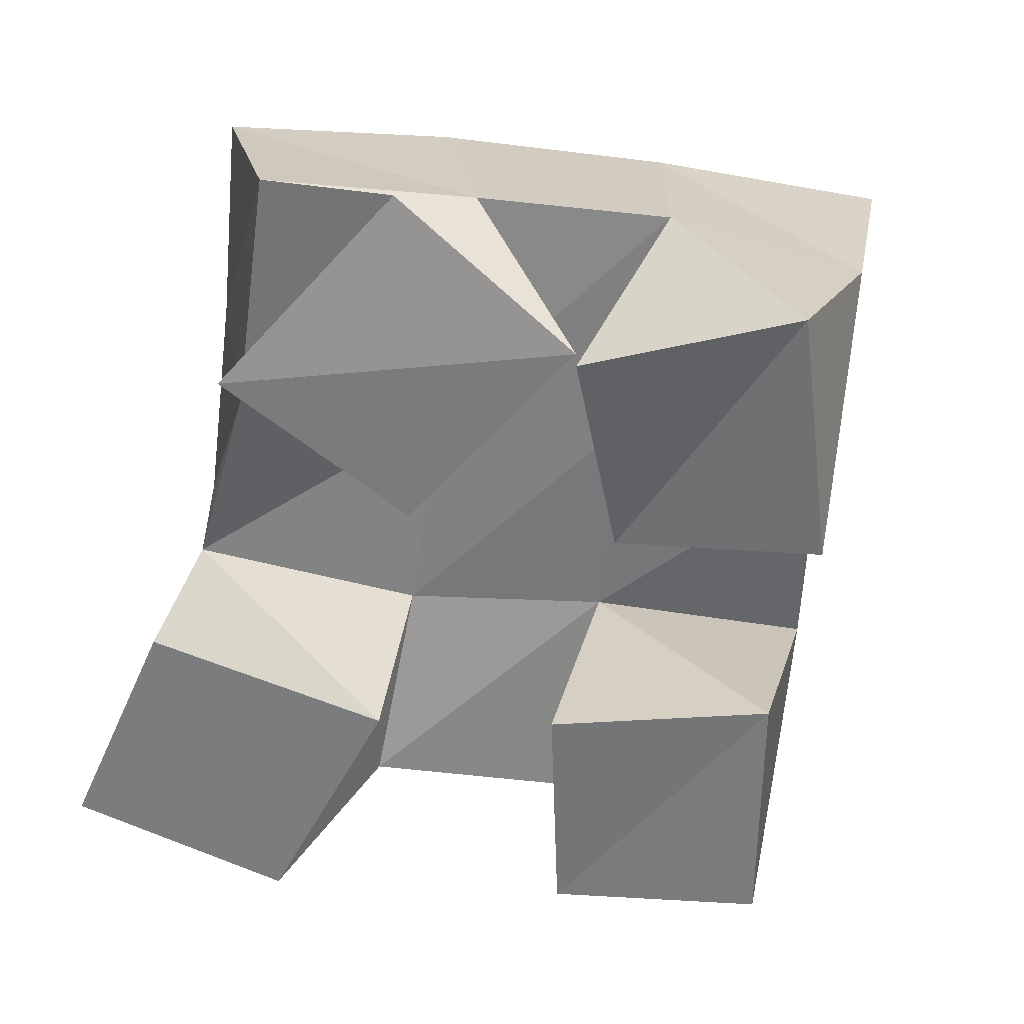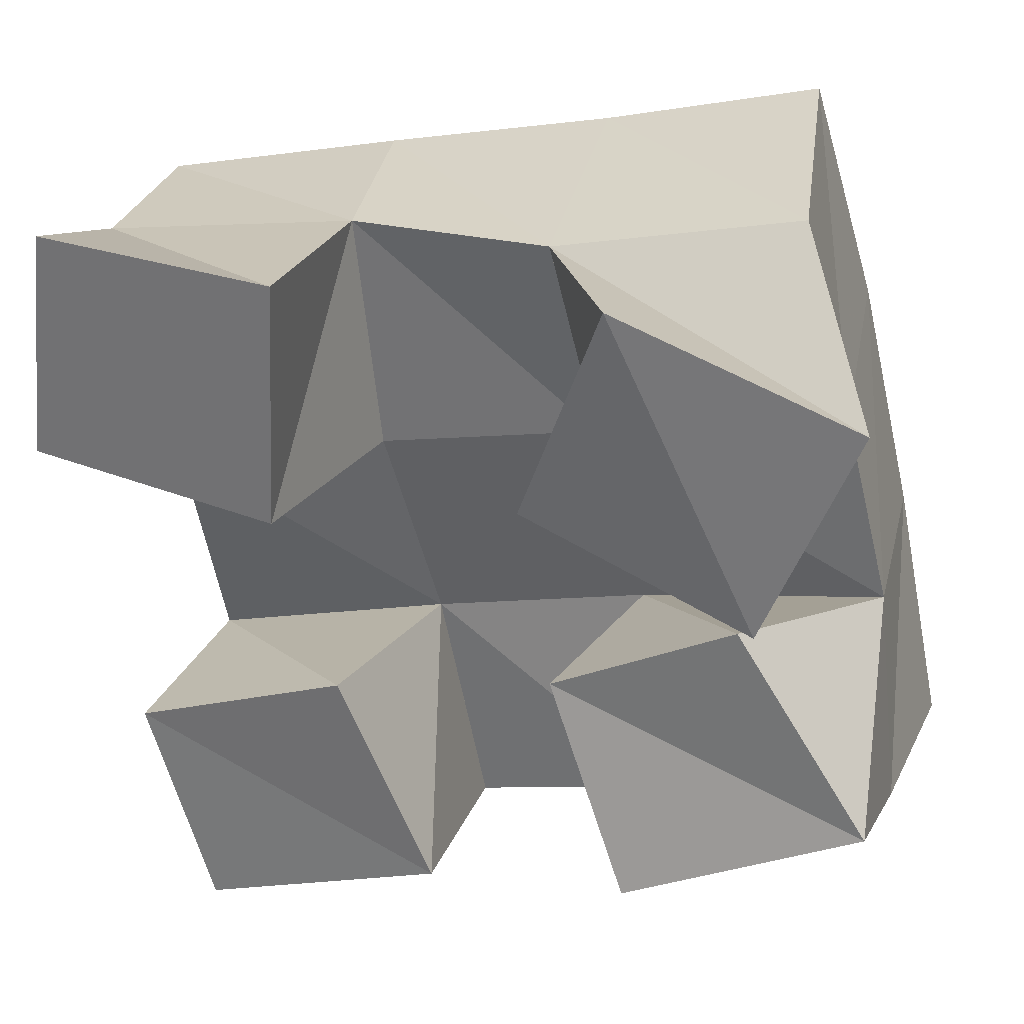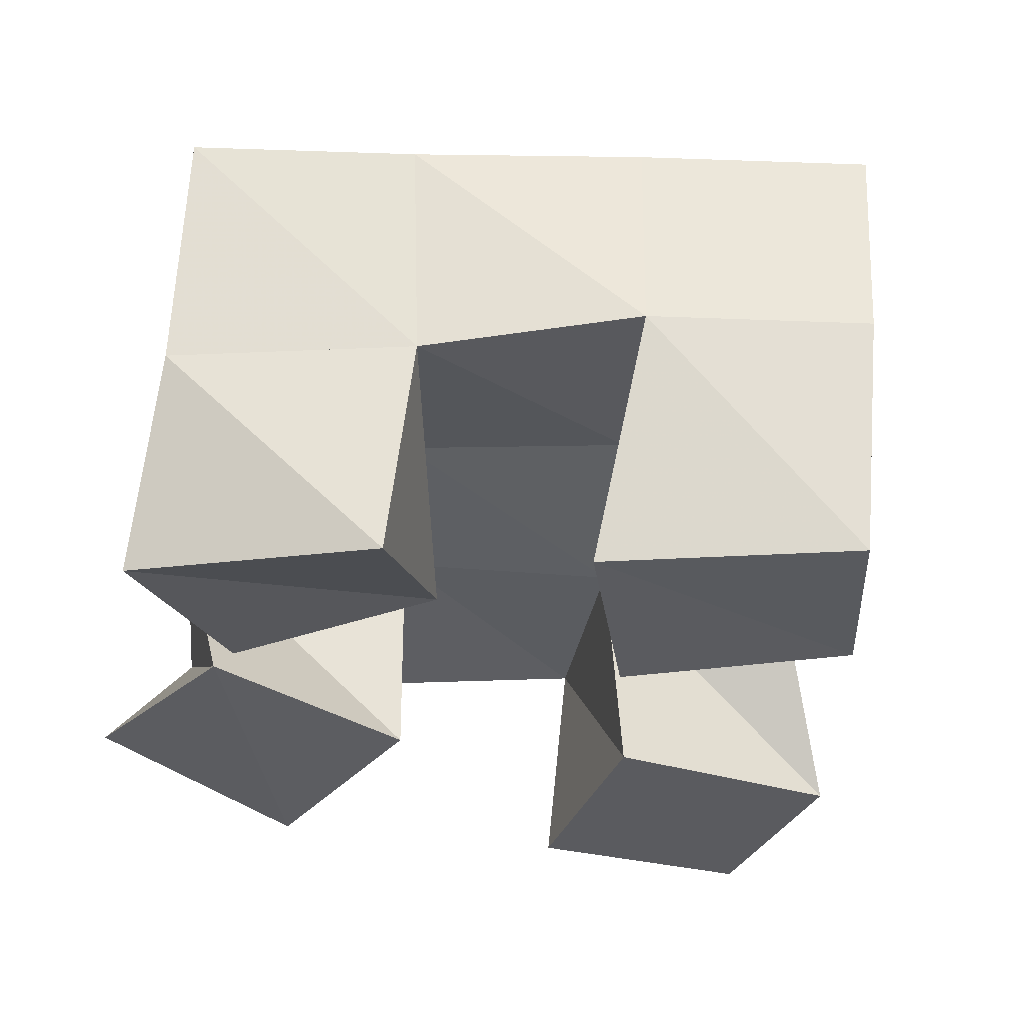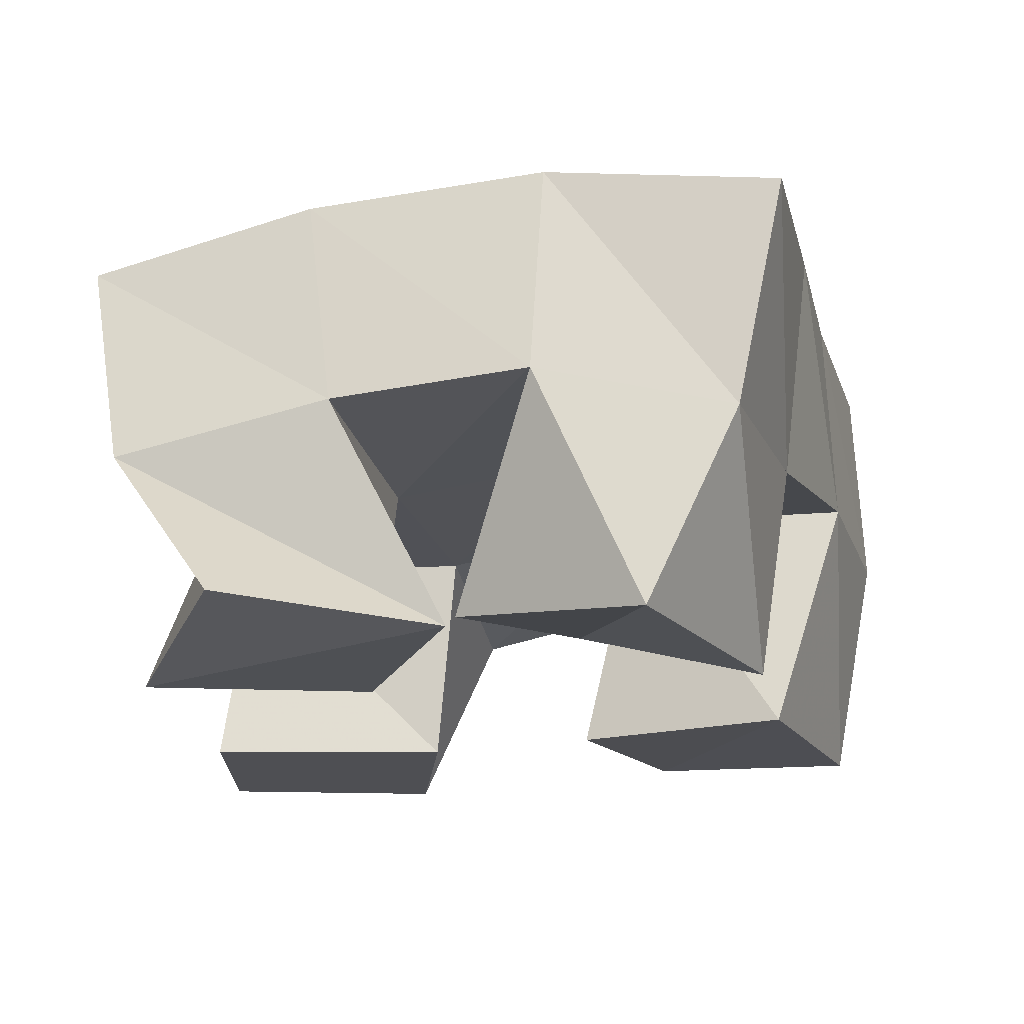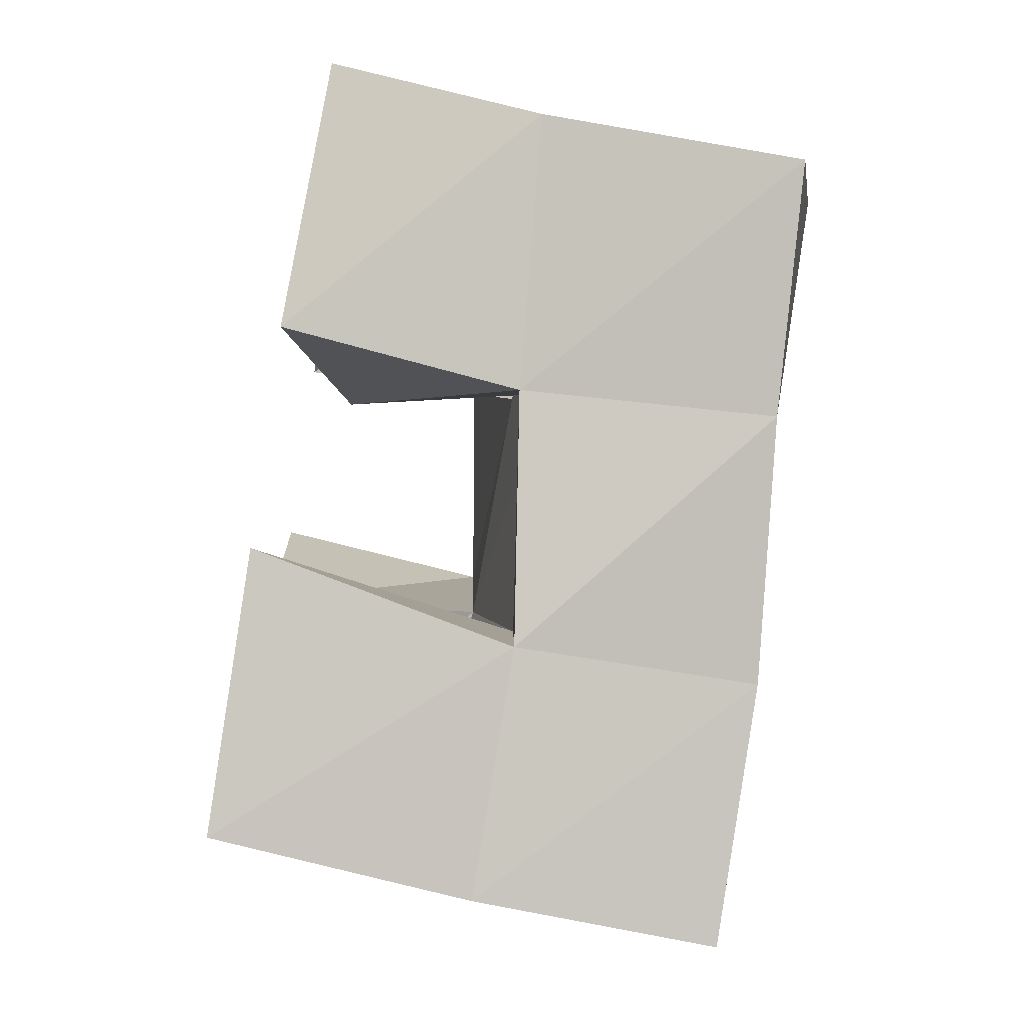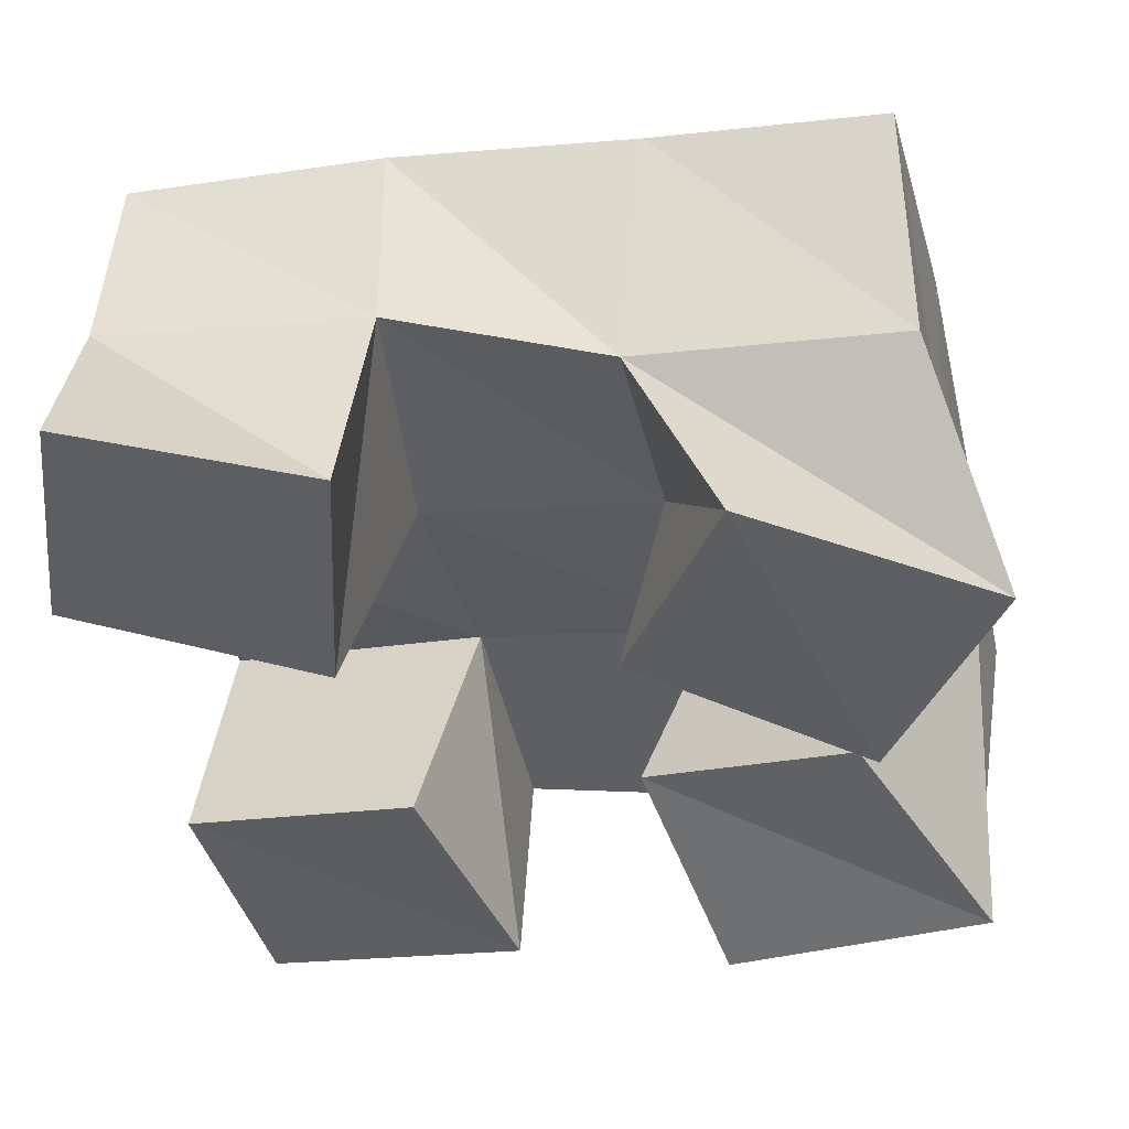
<metadata>
{"format":"obj","ext":"obj","renderer":"f3d","projection":"perspective","resolution":1024,"background":"white","views":[{"elev":-58.7,"azim":69.0,"up":"+Y"},{"elev":31.1,"azim":20.0,"up":"+Z"},{"elev":-33.3,"azim":164.1,"up":"+Y"},{"elev":-18.2,"azim":91.9,"up":"+Y"},{"elev":-76.5,"azim":81.7,"up":"+Z"},{"elev":48.9,"azim":10.4,"up":"+Z"}]}
</metadata>
<code>
v 2.958 0.1078 -0.09448
v 2.936 0.1443 -0.06958
v 2.908 0.1 -0.07357
v 2.884 0.1408 -0.08194
v 2.939 0.105 -0.1419
v 2.945 0.1537 -0.1168
v 2.891 0.1029 -0.1221
v 2.892 0.1491 -0.1274
v 2.851 0.1 -0.171
v 2.853 0.155 -0.1839
v 2.803 0.102 -0.1915
v 2.801 0.1493 -0.1967
v 2.872 0.1 -0.2161
v 2.864 0.1535 -0.2331
v 2.819 0.1 -0.236
v 2.817 0.1522 -0.2457
v 2.935 0.108 -0.1436
v 2.955 0.1563 -0.16
v 2.894 0.1142 -0.1697
v 2.902 0.1541 -0.1699
v 2.965 0.1018 -0.1829
v 2.963 0.1446 -0.2026
v 2.915 0.1 -0.2093
v 2.911 0.1478 -0.2166
v 2.841 0.1 -0.07946
v 2.838 0.1471 -0.08608
v 2.79 0.1 -0.07683
v 2.784 0.1396 -0.09292
v 2.838 0.1 -0.1337
v 2.843 0.1471 -0.1382
v 2.785 0.1 -0.127
v 2.798 0.1369 -0.1458
v 2.926 0.1916 -0.06119
v 2.88 0.1915 -0.07412
v 2.938 0.2019 -0.1107
v 2.89 0.199 -0.1224
v 2.949 0.2041 -0.1628
v 2.901 0.2016 -0.1726
v 2.962 0.1953 -0.213
v 2.914 0.1972 -0.2223
v 2.829 0.1912 -0.08639
v 2.838 0.1953 -0.1337
v 2.85 0.1998 -0.1826
v 2.863 0.2012 -0.2312
v 2.778 0.1835 -0.09694
v 2.787 0.1866 -0.1445
v 2.8 0.1948 -0.1939
v 2.813 0.2004 -0.2437
f 1 2 4
f 3 1 4
f 2 6 8
f 4 2 8
f 6 5 7
f 8 6 7
f 5 1 3
f 7 5 3
f 8 7 3
f 4 8 3
f 2 1 5
f 6 2 5
f 9 10 12
f 11 9 12
f 10 14 16
f 12 10 16
f 14 13 15
f 16 14 15
f 13 9 11
f 15 13 11
f 16 15 11
f 12 16 11
f 10 9 13
f 14 10 13
f 17 18 20
f 19 17 20
f 18 22 24
f 20 18 24
f 22 21 23
f 24 22 23
f 21 17 19
f 23 21 19
f 24 23 19
f 20 24 19
f 18 17 21
f 22 18 21
f 25 26 28
f 27 25 28
f 26 30 32
f 28 26 32
f 30 29 31
f 32 30 31
f 29 25 27
f 31 29 27
f 32 31 27
f 28 32 27
f 26 25 29
f 30 26 29
f 2 33 34
f 4 2 34
f 33 35 36
f 34 33 36
f 35 6 8
f 36 35 8
f 6 2 4
f 8 6 4
f 36 8 4
f 34 36 4
f 33 2 6
f 35 33 6
f 6 35 36
f 8 6 36
f 35 37 38
f 36 35 38
f 37 18 20
f 38 37 20
f 18 6 8
f 20 18 8
f 38 20 8
f 36 38 8
f 35 6 18
f 37 35 18
f 18 37 38
f 20 18 38
f 37 39 40
f 38 37 40
f 39 22 24
f 40 39 24
f 22 18 20
f 24 22 20
f 40 24 20
f 38 40 20
f 37 18 22
f 39 37 22
f 4 34 41
f 26 4 41
f 34 36 42
f 41 34 42
f 36 8 30
f 42 36 30
f 8 4 26
f 30 8 26
f 42 30 26
f 41 42 26
f 34 4 8
f 36 34 8
f 8 36 42
f 30 8 42
f 36 38 43
f 42 36 43
f 38 20 10
f 43 38 10
f 20 8 30
f 10 20 30
f 43 10 30
f 42 43 30
f 36 8 20
f 38 36 20
f 20 38 43
f 10 20 43
f 38 40 44
f 43 38 44
f 40 24 14
f 44 40 14
f 24 20 10
f 14 24 10
f 44 14 10
f 43 44 10
f 38 20 24
f 40 38 24
f 26 41 45
f 28 26 45
f 41 42 46
f 45 41 46
f 42 30 32
f 46 42 32
f 30 26 28
f 32 30 28
f 46 32 28
f 45 46 28
f 41 26 30
f 42 41 30
f 30 42 46
f 32 30 46
f 42 43 47
f 46 42 47
f 43 10 12
f 47 43 12
f 10 30 32
f 12 10 32
f 47 12 32
f 46 47 32
f 42 30 10
f 43 42 10
f 10 43 47
f 12 10 47
f 43 44 48
f 47 43 48
f 44 14 16
f 48 44 16
f 14 10 12
f 16 14 12
f 48 16 12
f 47 48 12
f 43 10 14
f 44 43 14

</code>
